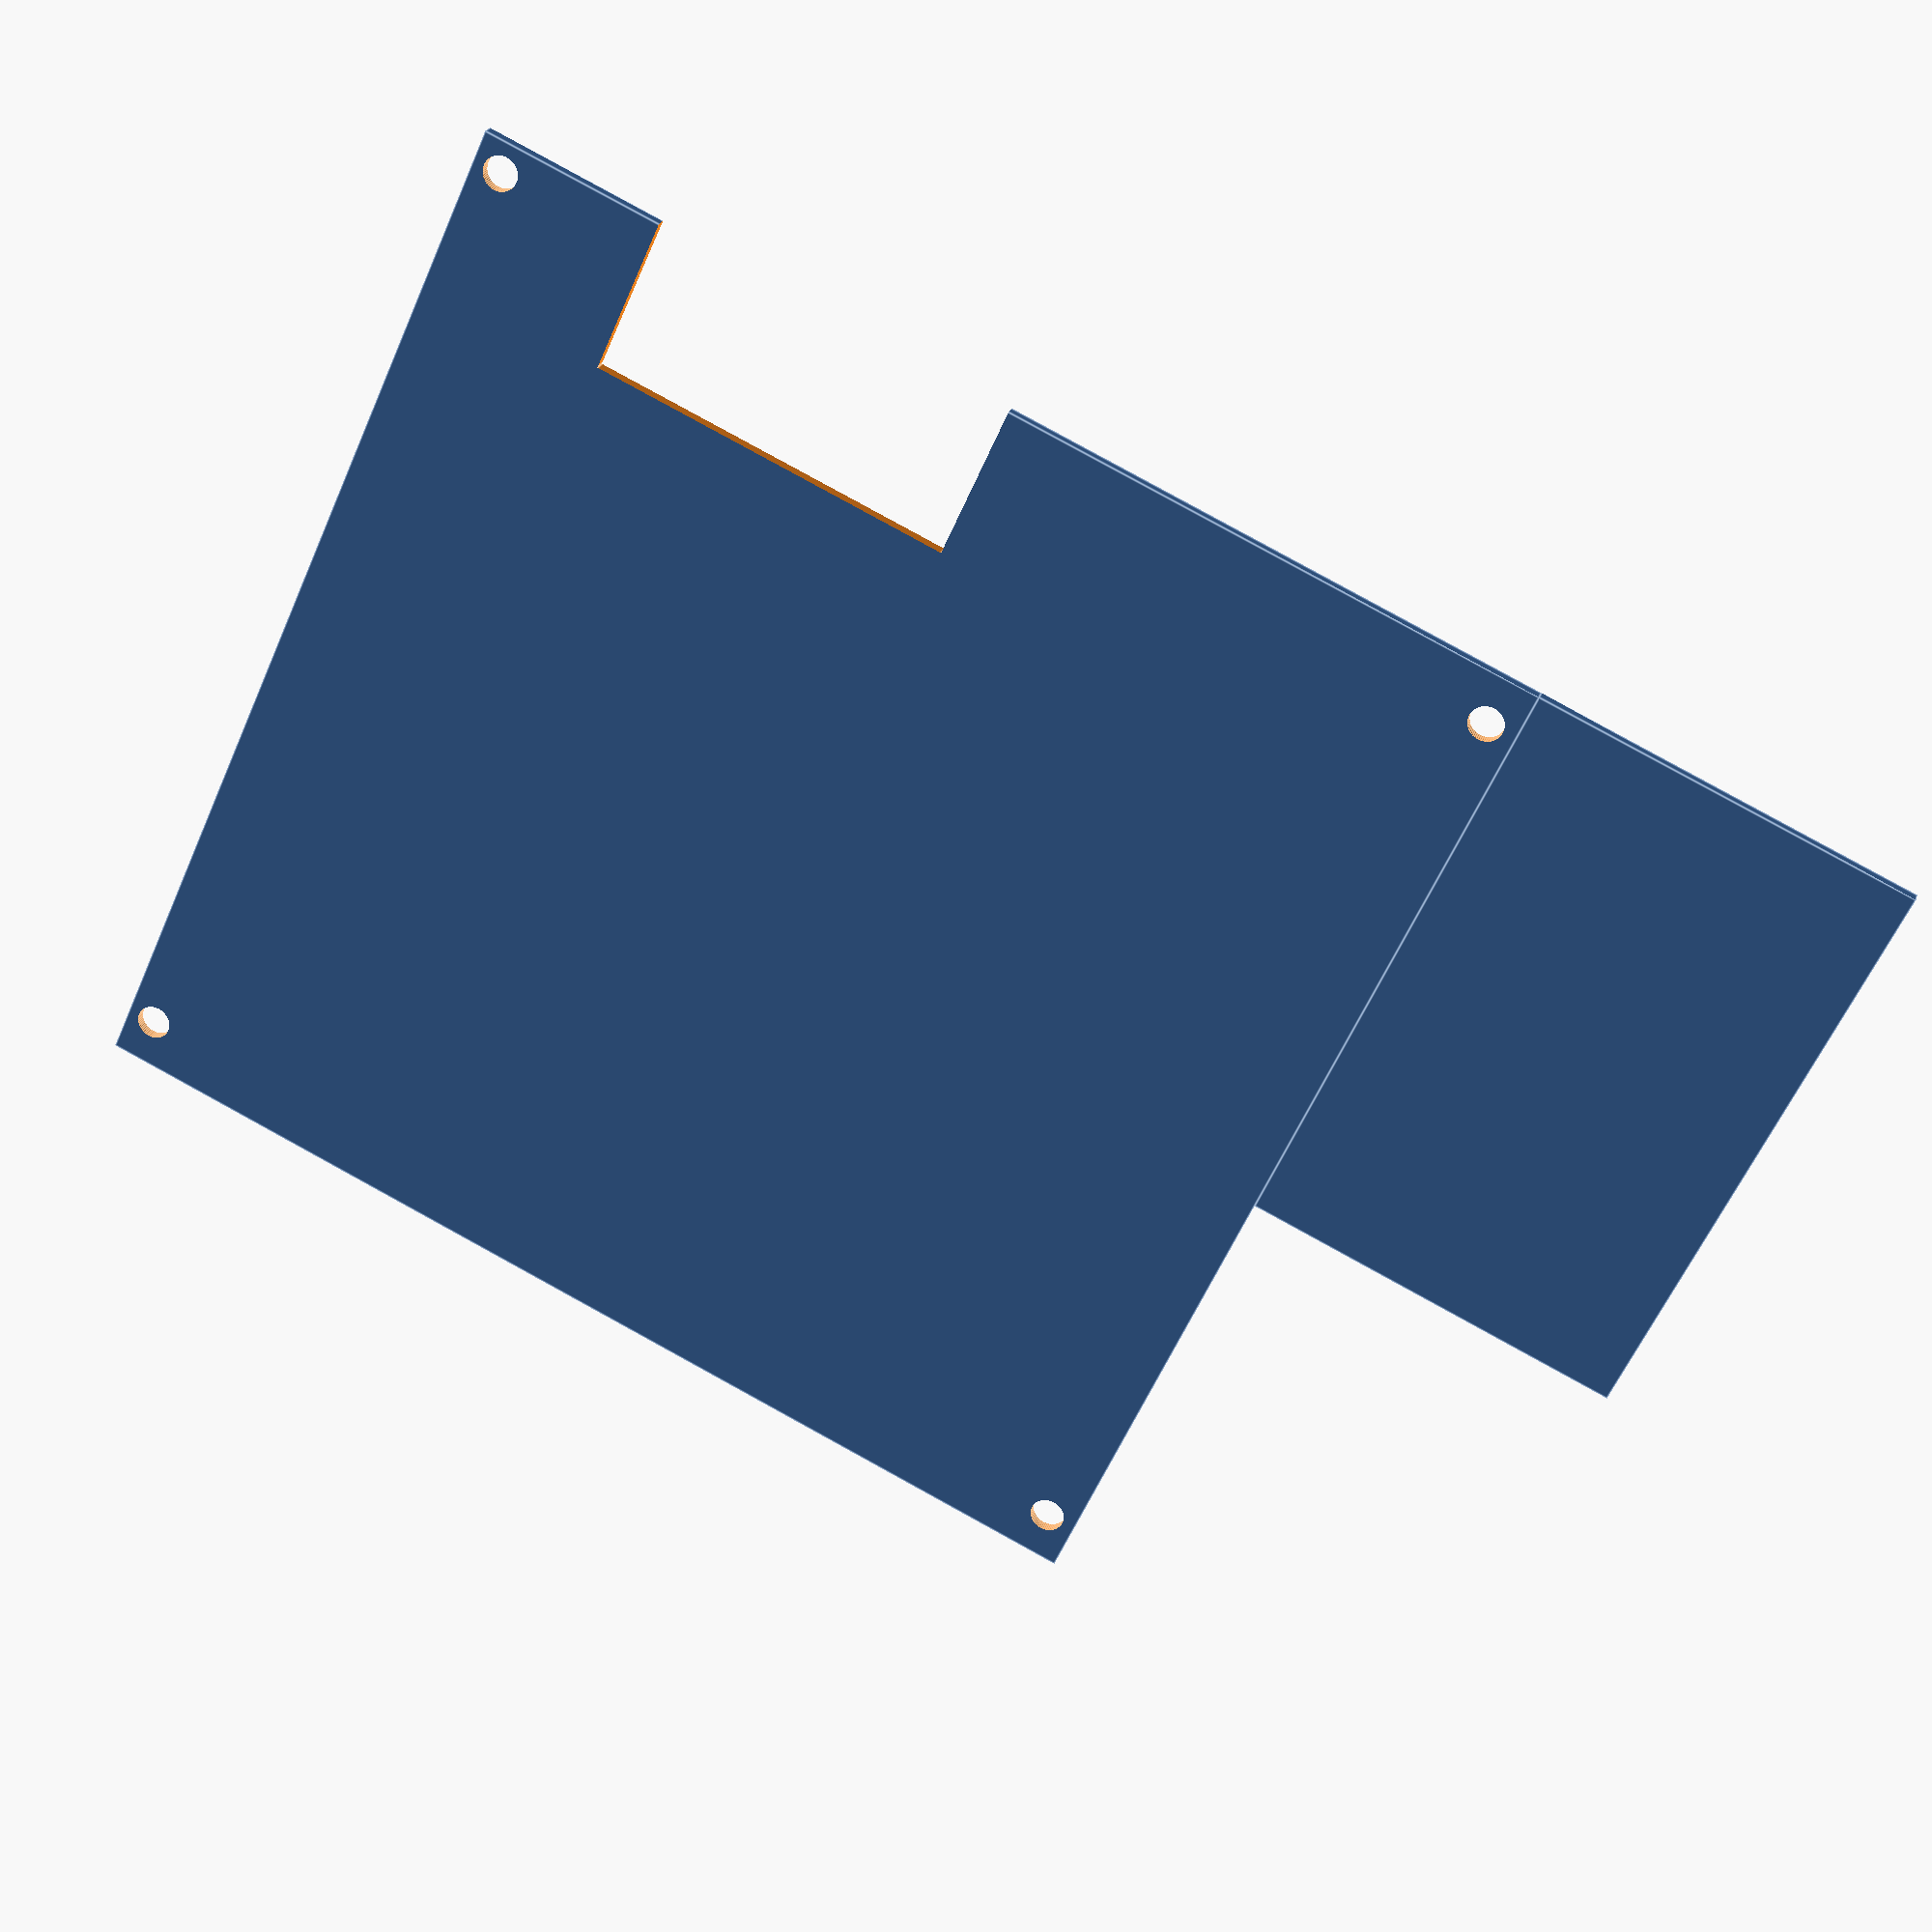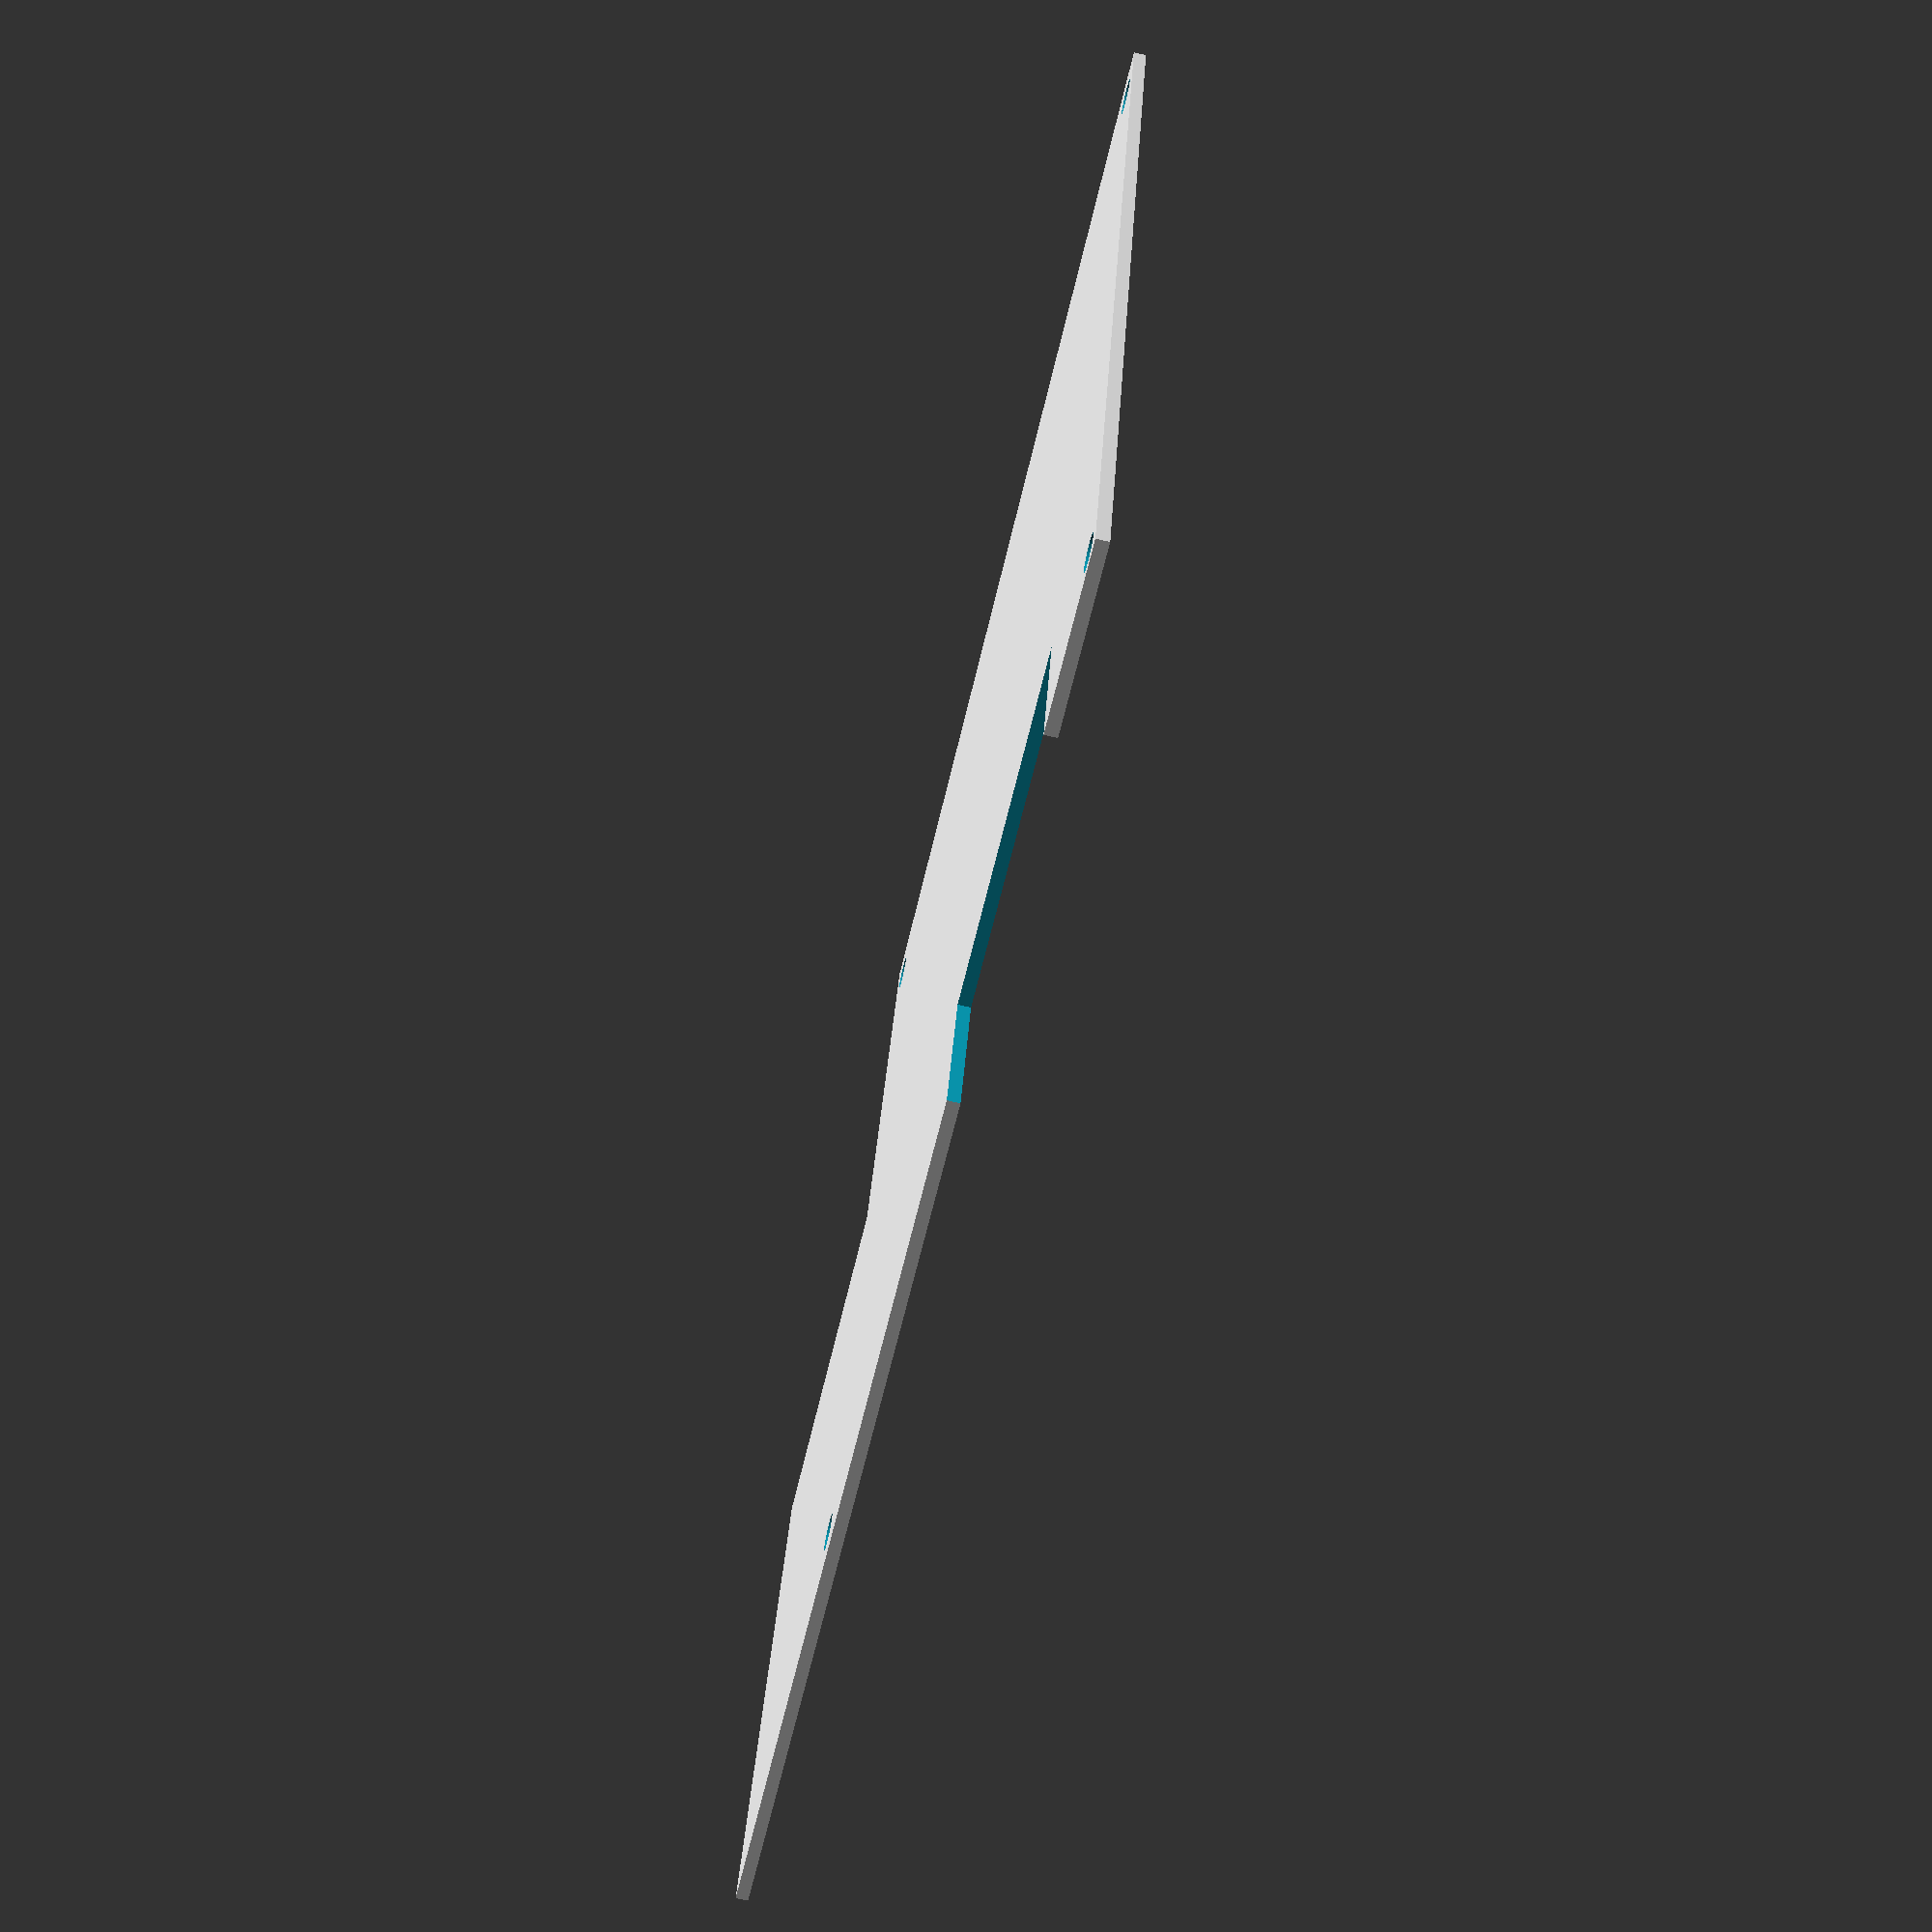
<openscad>
/*
BSD 2-Clause License

Copyright (c) 2020, Ewald Stangl
All rights reserved.

Redistribution and use in source and binary forms, with or without
modification, are permitted provided that the following conditions are met:

1. Redistributions of source code must retain the above copyright notice, this
   list of conditions and the following disclaimer.

2. Redistributions in binary form must reproduce the above copyright notice,
   this list of conditions and the following disclaimer in the documentation
   and/or other materials provided with the distribution.

THIS SOFTWARE IS PROVIDED BY THE COPYRIGHT HOLDERS AND CONTRIBUTORS "AS IS"
AND ANY EXPRESS OR IMPLIED WARRANTIES, INCLUDING, BUT NOT LIMITED TO, THE
IMPLIED WARRANTIES OF MERCHANTABILITY AND FITNESS FOR A PARTICULAR PURPOSE ARE
DISCLAIMED. IN NO EVENT SHALL THE COPYRIGHT HOLDER OR CONTRIBUTORS BE LIABLE
FOR ANY DIRECT, INDIRECT, INCIDENTAL, SPECIAL, EXEMPLARY, OR CONSEQUENTIAL
DAMAGES (INCLUDING, BUT NOT LIMITED TO, PROCUREMENT OF SUBSTITUTE GOODS OR
SERVICES; LOSS OF USE, DATA, OR PROFITS; OR BUSINESS INTERRUPTION) HOWEVER
CAUSED AND ON ANY THEORY OF LIABILITY, WHETHER IN CONTRACT, STRICT LIABILITY,
OR TORT (INCLUDING NEGLIGENCE OR OTHERWISE) ARISING IN ANY WAY OUT OF THE USE
OF THIS SOFTWARE, EVEN IF ADVISED OF THE POSSIBILITY OF SUCH DAMAGE.
*/

length = 126.75;
width = 125;
height = 1.4;

translate([0, 0, 0]) {
    difference() {
        cube([length, width, height]);
        
        translate([3.5, 5.5, -1]) {
            cylinder(d = 4, h = 5, $fn = 60);
        }
        translate([length - 3.25, 5.5, -1]) {
            cylinder(d = 4, h = 5, $fn = 60);
        }
        translate([3.5, width - 5.5, -1]) {
            cylinder(d = 4, h = 5, $fn = 60);
        }
        translate([length - 3.25, width - 3.5, -1]) {
            cylinder(d = 4, h = 5, $fn = 60);
        }
        
        translate([length / 2, width - 18, -1]) {
            cube([length / 3, 25, 5]);
        }
    }
}

// cablestraps
cablestrap([75, 30, height]);
cablestrap([95, 30, height]);

translate([-44.5, width - 70, 0]) {
    cube([44.5, 70, height]);
}


module cablestrap(position) {
    translate(position) {
        difference() {
            cube([2, 10, 5]);
            translate([-1, 2, 0]) {
                cube([5, 6, 3]);
            }
        }
    }
}

</openscad>
<views>
elev=155.8 azim=155.6 roll=344.3 proj=p view=edges
elev=73.3 azim=165.1 roll=257.0 proj=p view=wireframe
</views>
